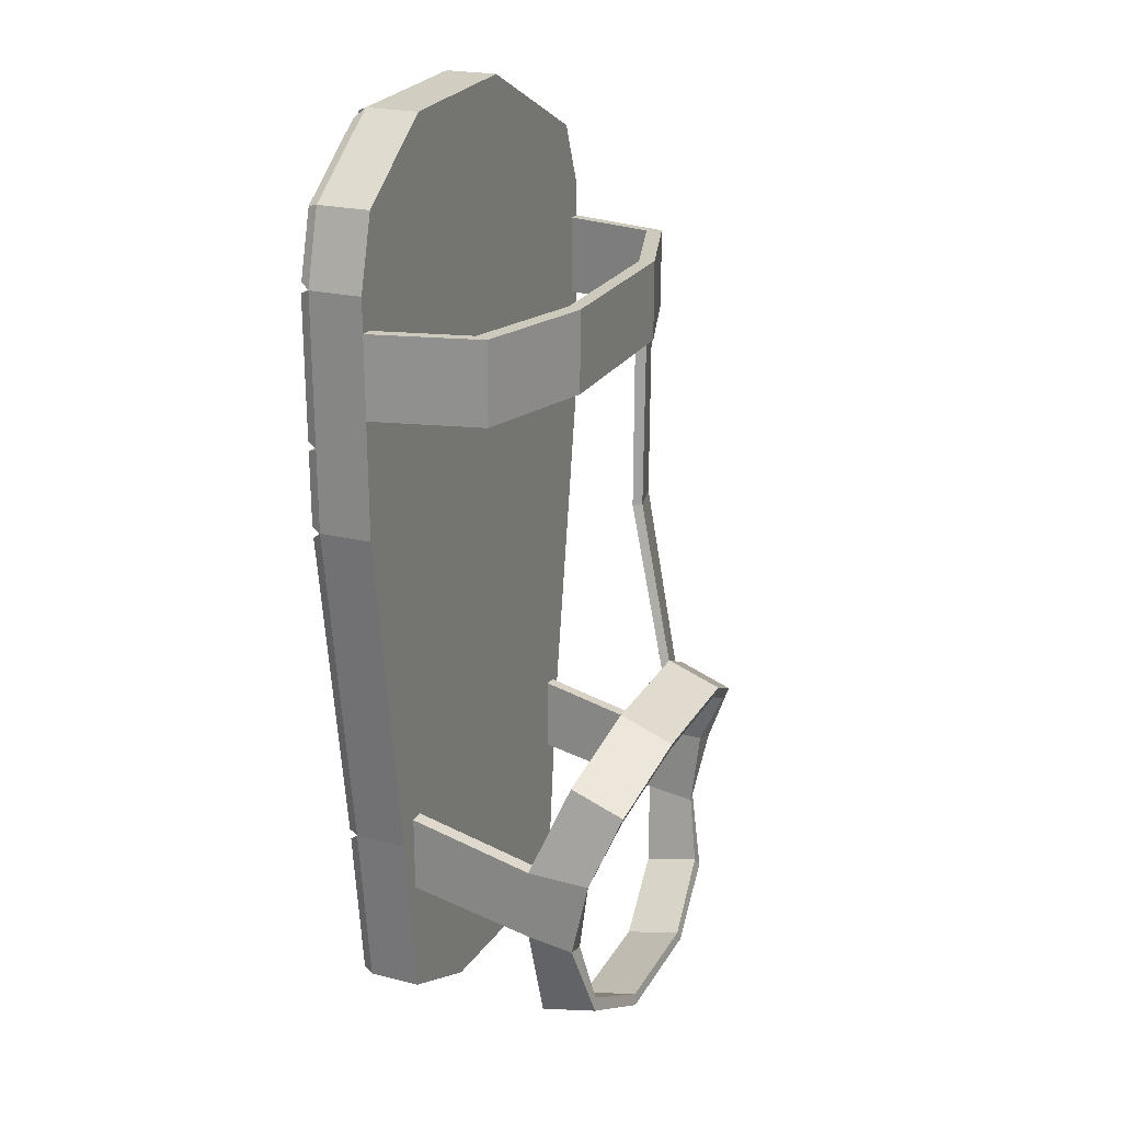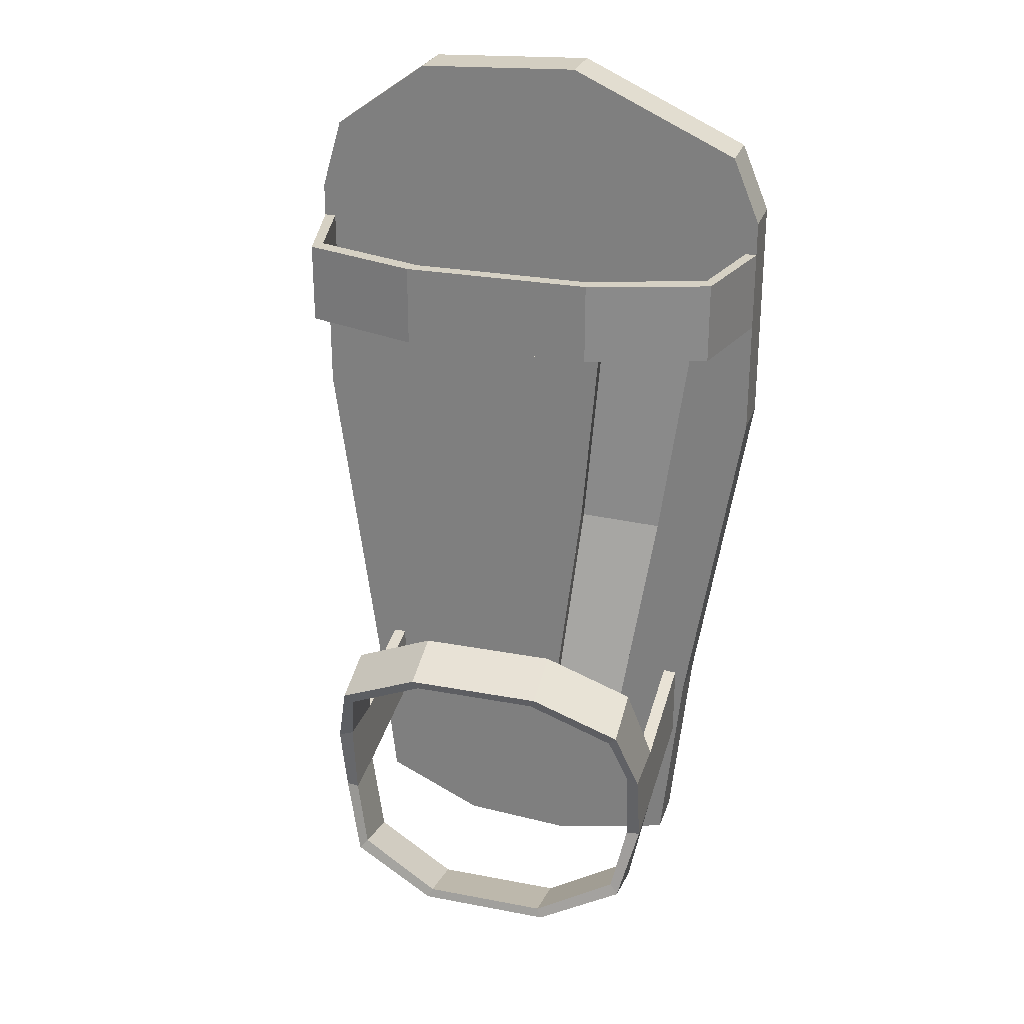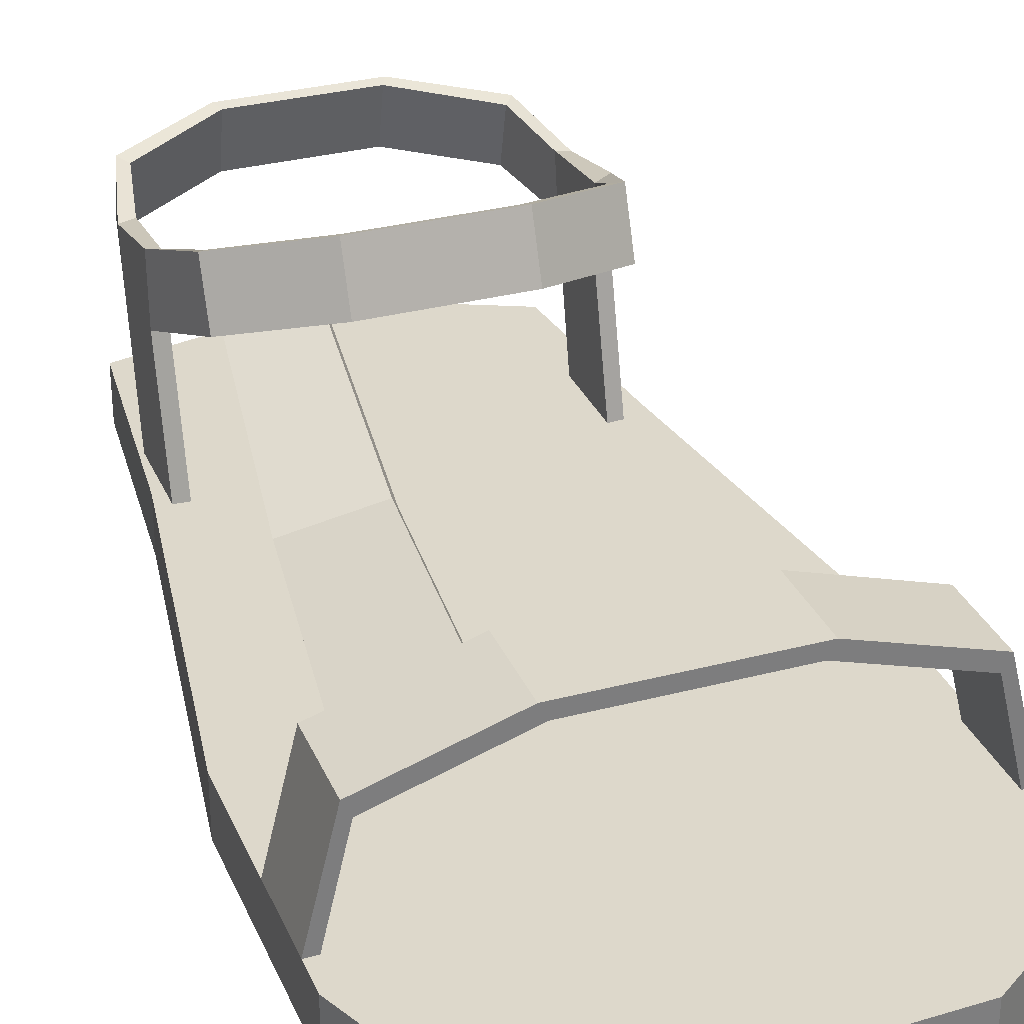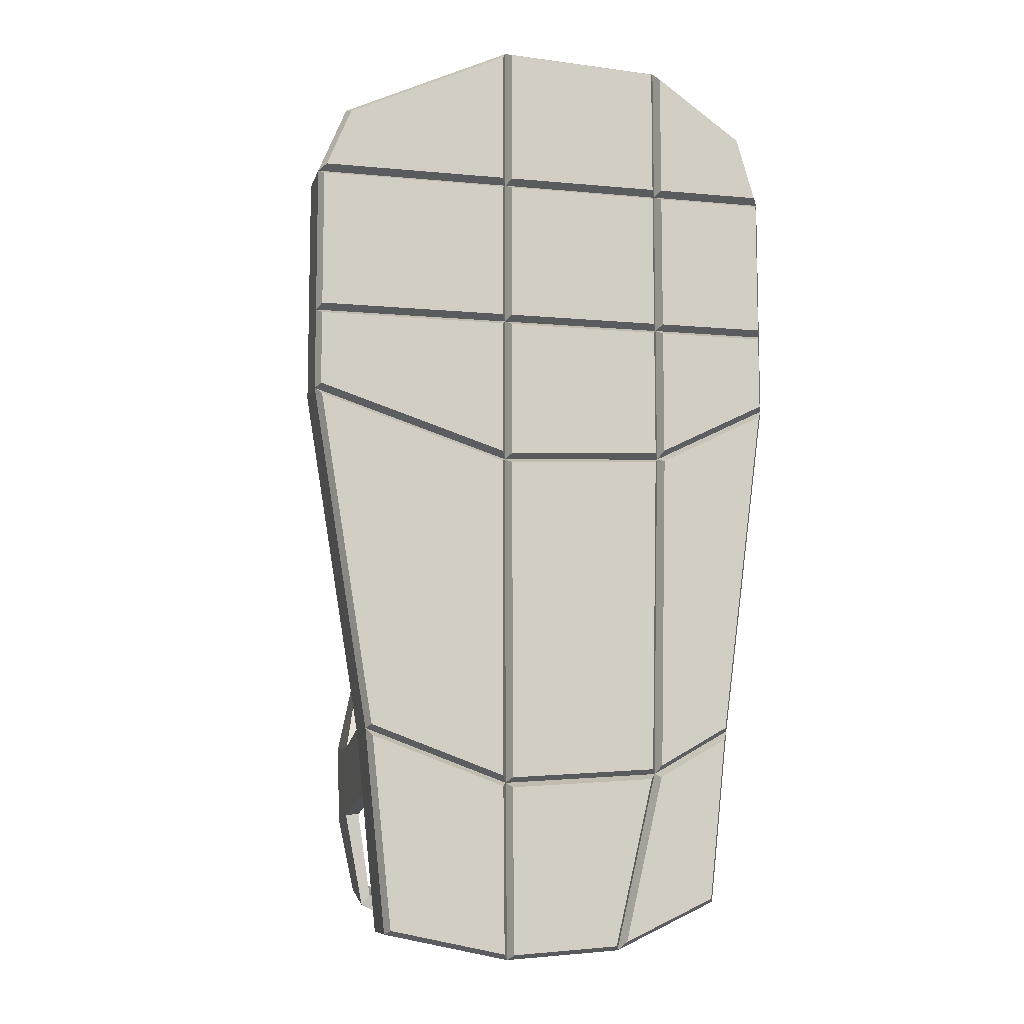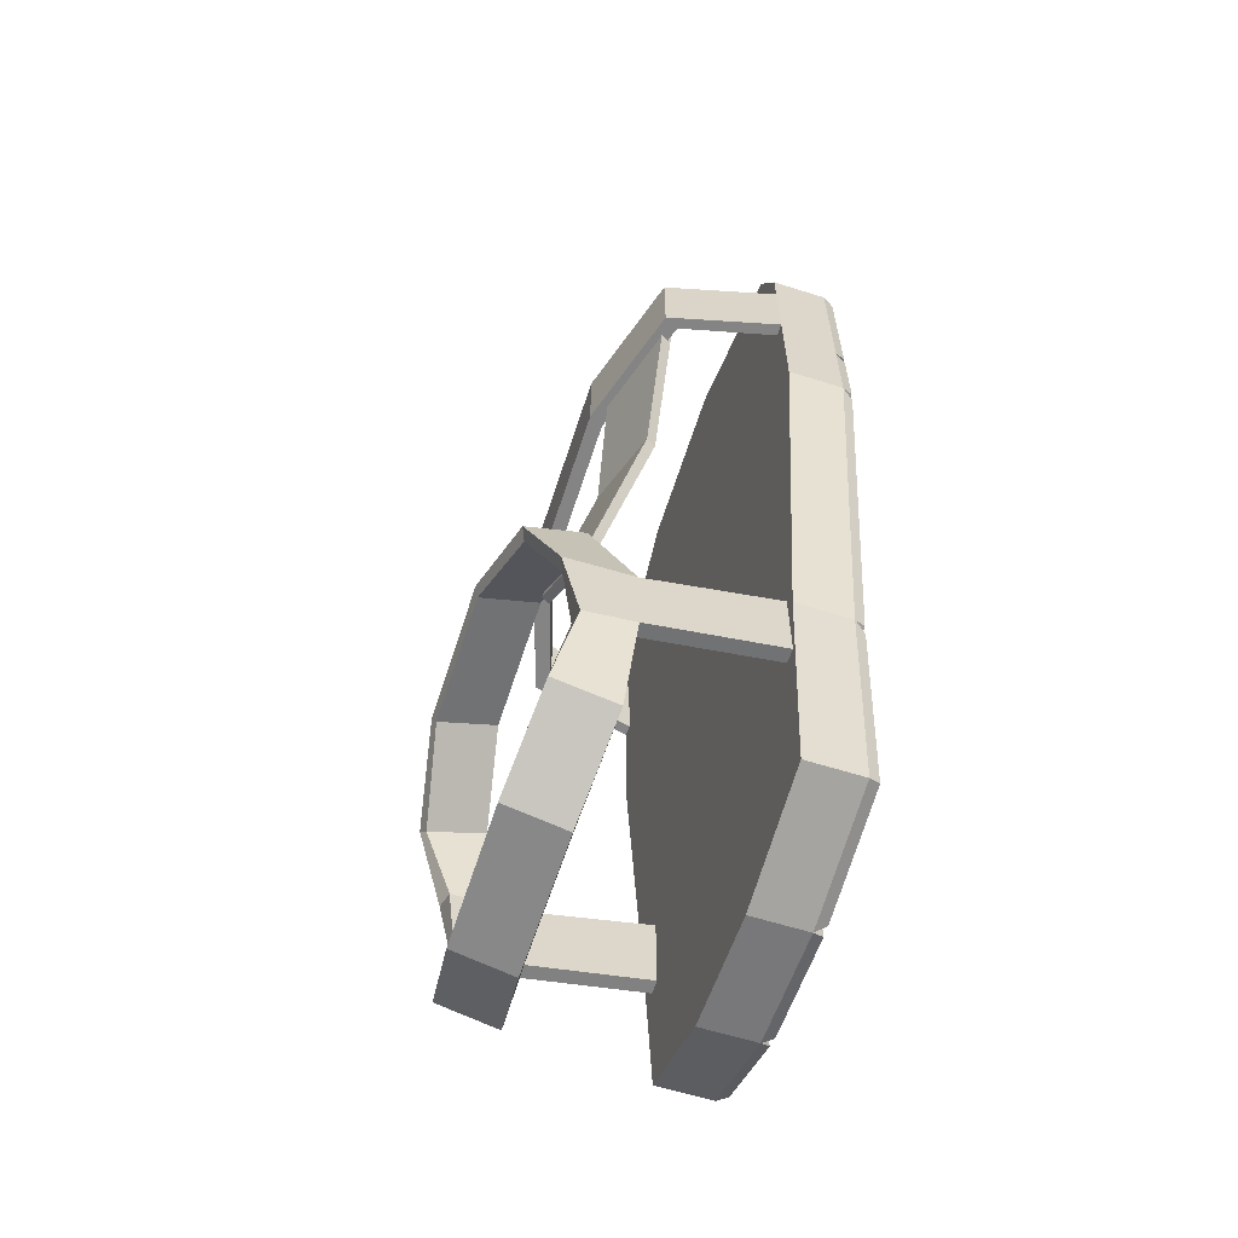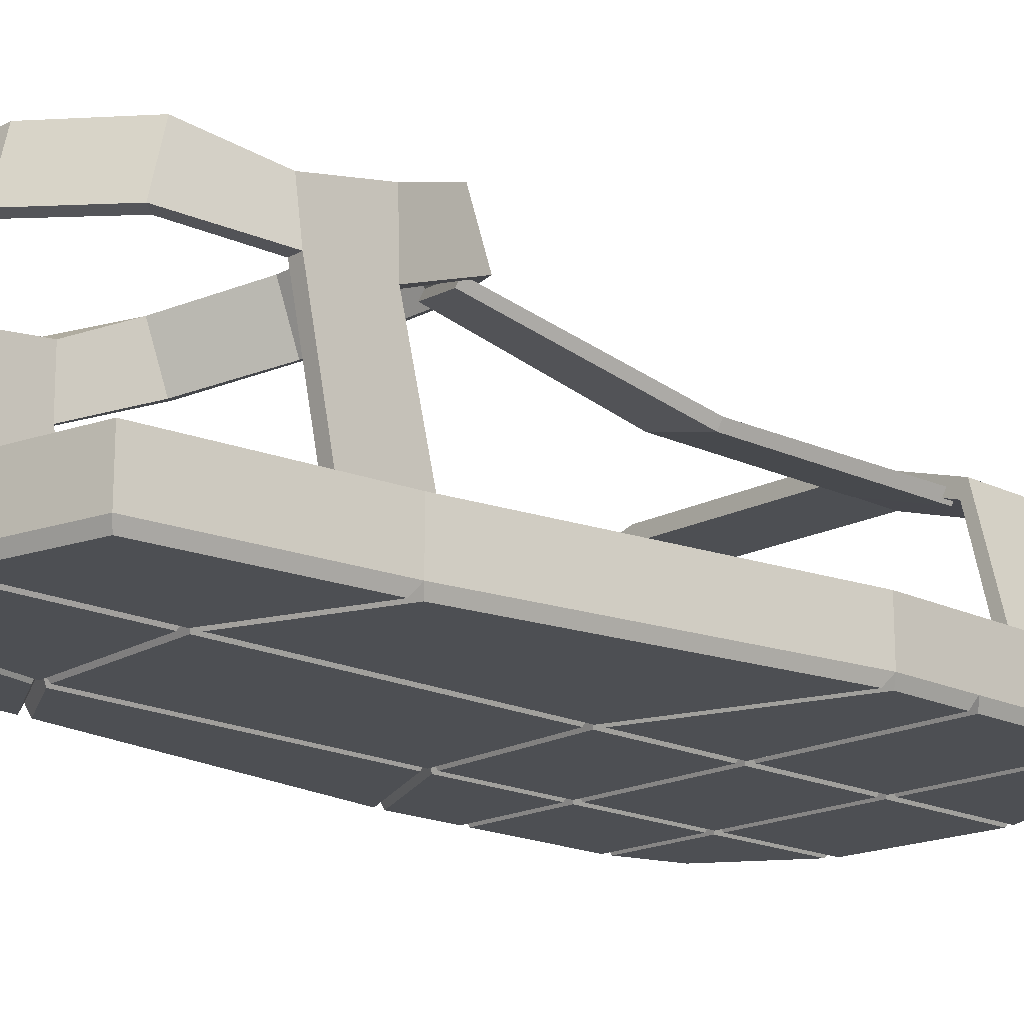
<metadata>
{"format":"obj","ext":"obj","renderer":"f3d","projection":"perspective","resolution":1024,"background":"white","views":[{"elev":22.7,"azim":113.2,"up":"+Z"},{"elev":26.6,"azim":-163.4,"up":"+Z"},{"elev":31.3,"azim":-20.6,"up":"+Y"},{"elev":-9.0,"azim":-14.0,"up":"+Z"},{"elev":-61.3,"azim":-107.8,"up":"+Z"},{"elev":-17.8,"azim":-133.9,"up":"+Y"}]}
</metadata>
<code>
o Sandal_Cube.035
v -2.182 1.628 2.812
v -2.182 1.628 1.991
v 2.182 1.628 2.812
v 2.182 1.628 1.991
v 2.454 0.5365 1.991
v 2.454 0.5365 2.812
v -2.454 0.5365 1.991
v -2.454 0.5365 2.812
v -0.9633 2.011 2.812
v -0.9633 2.011 1.991
v 0.9633 2.011 2.812
v 0.9633 2.011 1.991
v 2.108 1.486 1.991
v 2.371 0.3938 1.991
v -2.108 1.486 1.991
v -2.108 1.486 2.812
v 2.108 1.486 2.812
v -2.371 0.3938 2.812
v -2.371 0.3938 1.991
v 2.371 0.3938 2.812
v -0.8952 1.869 1.991
v -0.8952 1.869 2.812
v 0.8952 1.869 1.991
v 0.8952 1.869 2.812
v -1.58 2.188 -1.871
v -1.58 2.742 -2.087
v 1.58 2.188 -1.871
v 1.58 2.742 -2.087
v 1.778 2.455 -2.824
v 1.778 1.809 -2.805
v -1.778 2.455 -2.824
v -1.778 1.809 -2.805
v -0.6977 2.359 -1.433
v -0.6977 2.913 -1.649
v 0.6977 2.359 -1.433
v 0.6977 2.913 -1.649
v 1.496 2.699 -2.181
v 1.64 2.405 -2.801
v -1.496 2.699 -2.181
v -1.496 2.156 -1.969
v 1.496 2.156 -1.969
v -1.64 1.809 -2.796
v -1.64 2.405 -2.801
v 1.64 1.809 -2.796
v -0.6484 2.876 -1.745
v -0.6484 2.321 -1.529
v 0.6484 2.876 -1.745
v 0.6484 2.321 -1.529
v 1.58 1.879 -4.52
v 1.58 2.459 -4.388
v -1.58 1.879 -4.52
v -1.58 2.459 -4.388
v 1.778 1.809 -3.548
v 1.778 2.284 -3.617
v -1.778 1.809 -3.548
v -1.778 2.284 -3.617
v -0.6977 2.563 -4.847
v -0.6977 1.983 -4.979
v 0.6977 2.563 -4.847
v 0.6977 1.983 -4.979
v 1.496 1.862 -4.418
v 1.64 1.809 -3.542
v -1.496 1.862 -4.418
v -1.496 2.43 -4.289
v 1.496 2.43 -4.289
v -1.64 2.312 -3.614
v -1.64 1.809 -3.542
v 1.64 2.312 -3.614
v -0.6484 1.96 -4.878
v -0.6484 2.54 -4.746
v 0.6484 1.96 -4.878
v 0.6484 2.54 -4.746
v -2.008 1.601 2.094
v -1.118 1.88 2.094
v -1.954 1.497 2.094
v -1.069 1.776 2.094
v -0.8137 2.357 -1.729
v -1.468 2.183 -2.015
v -0.7718 2.278 -1.744
v -1.423 2.104 -2.029
v -1.738 1.694 0.03941
v -1.688 1.603 0.03236
v -0.966 1.921 0.1828
v -0.9202 1.829 0.1752
v 1.778 0.1783 -2.396
v 1.64 0.1783 -2.386
v -1.778 0.1783 -2.396
v -1.64 0.1783 -2.386
v -1.64 0.1783 -3.193
v -1.778 0.1783 -3.199
v 1.778 0.1783 -3.199
v 1.64 0.1783 -3.193
v -2.167 0 3.84
v -2.167 0.5365 3.84
v 2.239 0 3.883
v 2.239 0.5365 3.883
v -1.667 0.5365 -4.734
v -1.667 0 -4.734
v 1.803 0.5365 -4.446
v 1.803 0 -4.446
v -1.881 0 -2.681
v -2.454 0 0.8131
v -2.454 0.5365 0.8131
v -1.881 0.5365 -2.681
v 2.454 0 0.8131
v 1.994 0 -2.674
v 2.454 0.5365 0.8131
v 1.994 0.5365 -2.674
v -0.4235 0 4.65
v 1.258 0 4.577
v 1.258 0.5365 4.577
v -0.4235 0.5365 4.65
v 0.7677 0 -4.926
v -0.4022 0 -5.004
v -0.4022 0.5365 -5.004
v 0.7677 0.5365 -4.926
v -0.4171 0 -3.225
v 1.189 0 -3.128
v 1.258 0 0.2263
v -0.4235 0 0.1532
v 1.189 0.5365 -3.128
v -0.4171 0.5365 -3.225
v -0.4235 0.5365 0.1532
v 1.258 0.5365 0.2263
v -0.4235 0.5365 3.155
v -0.4235 0.5365 1.648
v 1.258 0.5365 1.648
v 1.258 0.5365 3.155
v -0.4235 0 1.648
v -0.4235 0 3.155
v 1.258 0 1.648
v 1.258 0 3.155
v 2.454 0.5365 1.648
v 2.454 0.5365 3.155
v 2.454 0 3.155
v 2.454 0 1.648
v -2.454 0.5365 1.648
v -2.454 0.5365 3.155
v -2.454 0 3.155
v -2.454 0 1.648
v -2.404 -0.1065 0.8494
v -0.4735 -0.1065 0.2221
v -0.4735 -0.1065 1.598
v -2.404 -0.1065 1.598
v -0.4734 -0.1065 0.1169
v -2.392 -0.1065 0.7402
v -1.837 -0.1065 -2.645
v -0.4672 -0.1065 -3.153
v 1.208 -0.1065 0.2742
v 1.208 -0.1065 1.598
v -0.3735 -0.1065 1.598
v -0.3735 -0.1065 0.2055
v -0.4668 -0.1065 -3.26
v -1.823 -0.1065 -2.756
v -1.621 -0.1065 -4.692
v -0.4528 -0.1065 -4.942
v 1.934 -0.1065 -2.765
v 1.233 -0.1065 -3.16
v 0.8398 -0.1065 -4.837
v 1.757 -0.1065 -4.412
v 2.392 -0.1065 0.7271
v 1.308 -0.1065 0.1948
v 1.241 -0.1065 -3.041
v 1.948 -0.1065 -2.643
v 1.14 -0.1065 -3.08
v 1.207 -0.1065 0.174
v -0.3734 -0.1065 0.1054
v -0.3672 -0.1065 -3.172
v -2.379 -0.1065 3.205
v -0.4735 -0.1065 3.205
v -0.4735 -0.1065 4.571
v -2.129 -0.1065 3.803
v 0.7275 -0.1065 -4.879
v 1.125 -0.1065 -3.182
v -0.3667 -0.1065 -3.272
v -0.3527 -0.1065 -4.951
v 1.308 -0.1065 0.3065
v 2.404 -0.1065 0.8442
v 2.404 -0.1065 1.598
v 1.308 -0.1065 1.598
v 1.208 -0.1065 3.205
v 1.208 -0.1065 4.529
v -0.3735 -0.1065 4.597
v -0.3735 -0.1065 3.205
v 1.308 -0.1065 3.205
v 2.387 -0.1065 3.205
v 2.196 -0.1065 3.852
v 1.308 -0.1065 4.48
v -0.4735 -0.1065 3.105
v -2.404 -0.1065 3.105
v -2.404 -0.1065 1.698
v -0.4735 -0.1065 1.698
v 1.208 -0.1065 3.105
v -0.3735 -0.1065 3.105
v -0.3735 -0.1065 1.698
v 1.208 -0.1065 1.698
v 2.404 -0.1065 3.105
v 1.308 -0.1065 3.105
v 1.308 -0.1065 1.698
v 2.404 -0.1065 1.698
f 7 8 1 2
f 5 4 3 6
f 4 12 11 3
f 2 1 9 10
f 9 11 12 10
f 19 15 16 18
f 14 20 17 13
f 13 17 24 23
f 15 21 22 16
f 22 21 23 24
f 7 2 15 19
f 11 24 17 3
f 11 9 22 24
f 3 17 20 6
f 2 10 21 15
f 6 20 14 5
f 9 1 16 22
f 1 8 18 16
f 4 13 23 12
f 5 14 13 4
f 8 7 19 18
f 10 12 23 21
f 31 32 25 26
f 29 28 27 30
f 28 36 35 27
f 26 25 33 34
f 33 35 36 34
f 43 39 40 42
f 38 44 41 37
f 37 41 48 47
f 39 45 46 40
f 46 45 47 48
f 31 26 39 43
f 35 48 41 27
f 35 33 46 48
f 27 41 44 30
f 26 34 45 39
f 38 68 62 44
f 33 25 40 46
f 25 32 42 40
f 28 37 47 36
f 29 38 37 28
f 42 67 66 43
f 34 36 47 45
f 53 49 50 54
f 57 59 60 58
f 51 52 57 58
f 55 56 52 51
f 49 60 59 50
f 67 63 64 66
f 62 68 65 61
f 61 65 72 71
f 63 69 70 64
f 70 69 71 72
f 55 51 63 67
f 59 72 65 50
f 59 57 70 72
f 50 65 68 54
f 51 58 69 63
f 29 54 68 38
f 57 52 64 70
f 52 56 66 64
f 49 61 71 60
f 53 62 61 49
f 32 55 90 87
f 58 60 71 69
f 73 75 76 74
f 78 77 79 80
f 82 81 78 80
f 81 83 77 78
f 83 84 79 77
f 84 82 80 79
f 76 75 82 84
f 74 76 84 83
f 73 74 83 81
f 75 73 81 82
f 43 66 56 31
f 31 56 55 32
f 55 67 89 90
f 30 53 54 29
f 87 90 89 88
f 86 92 91 85
f 53 30 85 91
f 67 42 88 89
f 42 32 87 88
f 62 53 91 92
f 44 62 92 86
f 30 44 86 85
f 101 104 97 98
f 140 137 103 102
f 141 142 143 144
f 105 107 133 136
f 113 116 99 100
f 121 108 99 116
f 145 146 147 148
f 104 122 115 97
f 149 150 151 152
f 98 97 115 114
f 153 154 155 156
f 157 158 159 160
f 109 112 94 93
f 108 106 100 99
f 127 124 123 126
f 104 101 102 103
f 161 162 163 164
f 103 123 122 104
f 107 105 106 108
f 124 107 108 121
f 107 124 127 133
f 93 94 138 139
f 112 109 110 111
f 116 113 114 115
f 165 166 167 168
f 122 123 124 121
f 169 170 171 172
f 173 174 175 176
f 123 103 137 126
f 121 116 115 122
f 95 96 111 110
f 177 178 179 180
f 111 128 125 112
f 181 182 183 184
f 185 186 187 188
f 134 128 111 96
f 135 134 96 95
f 189 190 191 192
f 134 135 136 133
f 138 125 126 137
f 128 134 133 127
f 193 194 195 196
f 127 126 125 128
f 197 198 199 200
f 137 140 139 138
f 125 138 94 112
f 102 120 142 141
f 120 129 143 142
f 129 140 144 143
f 140 102 141 144
f 120 102 146 145
f 102 101 147 146
f 101 117 148 147
f 117 120 145 148
f 119 131 150 149
f 131 129 151 150
f 129 120 152 151
f 120 119 149 152
f 117 101 154 153
f 101 98 155 154
f 98 114 156 155
f 114 117 153 156
f 106 118 158 157
f 118 113 159 158
f 113 100 160 159
f 100 106 157 160
f 105 119 162 161
f 119 118 163 162
f 118 106 164 163
f 106 105 161 164
f 118 119 166 165
f 119 120 167 166
f 120 117 168 167
f 117 118 165 168
f 139 130 170 169
f 130 109 171 170
f 109 93 172 171
f 93 139 169 172
f 113 118 174 173
f 118 117 175 174
f 117 114 176 175
f 114 113 173 176
f 119 105 178 177
f 105 136 179 178
f 136 131 180 179
f 131 119 177 180
f 132 110 182 181
f 110 109 183 182
f 109 130 184 183
f 130 132 181 184
f 132 135 186 185
f 135 95 187 186
f 95 110 188 187
f 110 132 185 188
f 130 139 190 189
f 139 140 191 190
f 140 129 192 191
f 129 130 189 192
f 132 130 194 193
f 130 129 195 194
f 129 131 196 195
f 131 132 193 196
f 135 132 198 197
f 132 131 199 198
f 131 136 200 199
f 136 135 197 200

</code>
